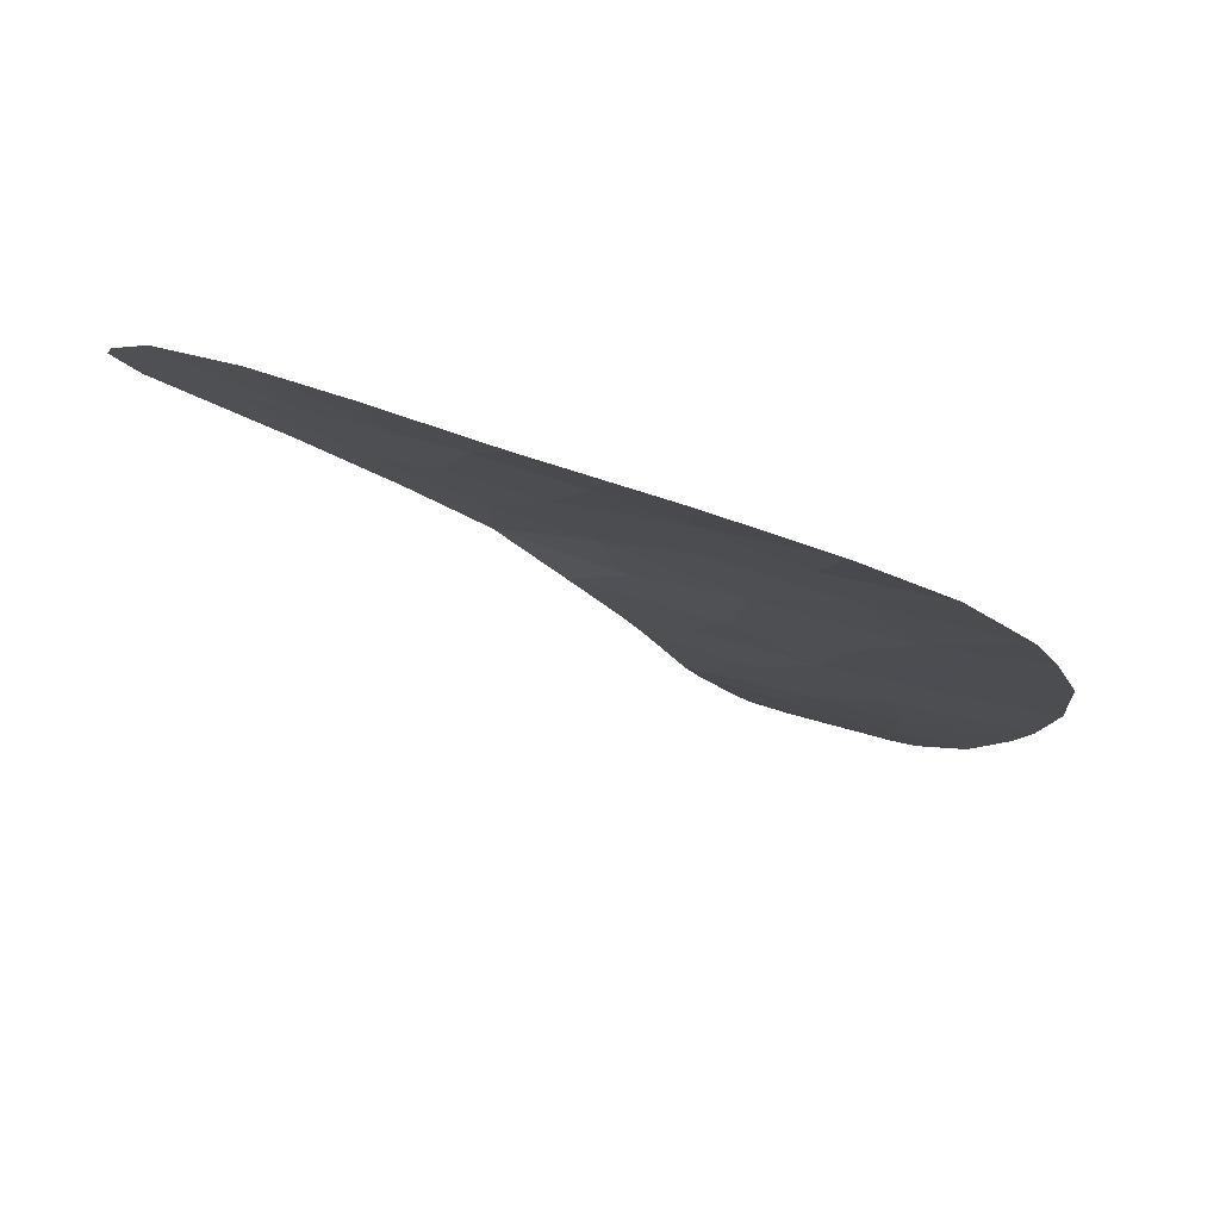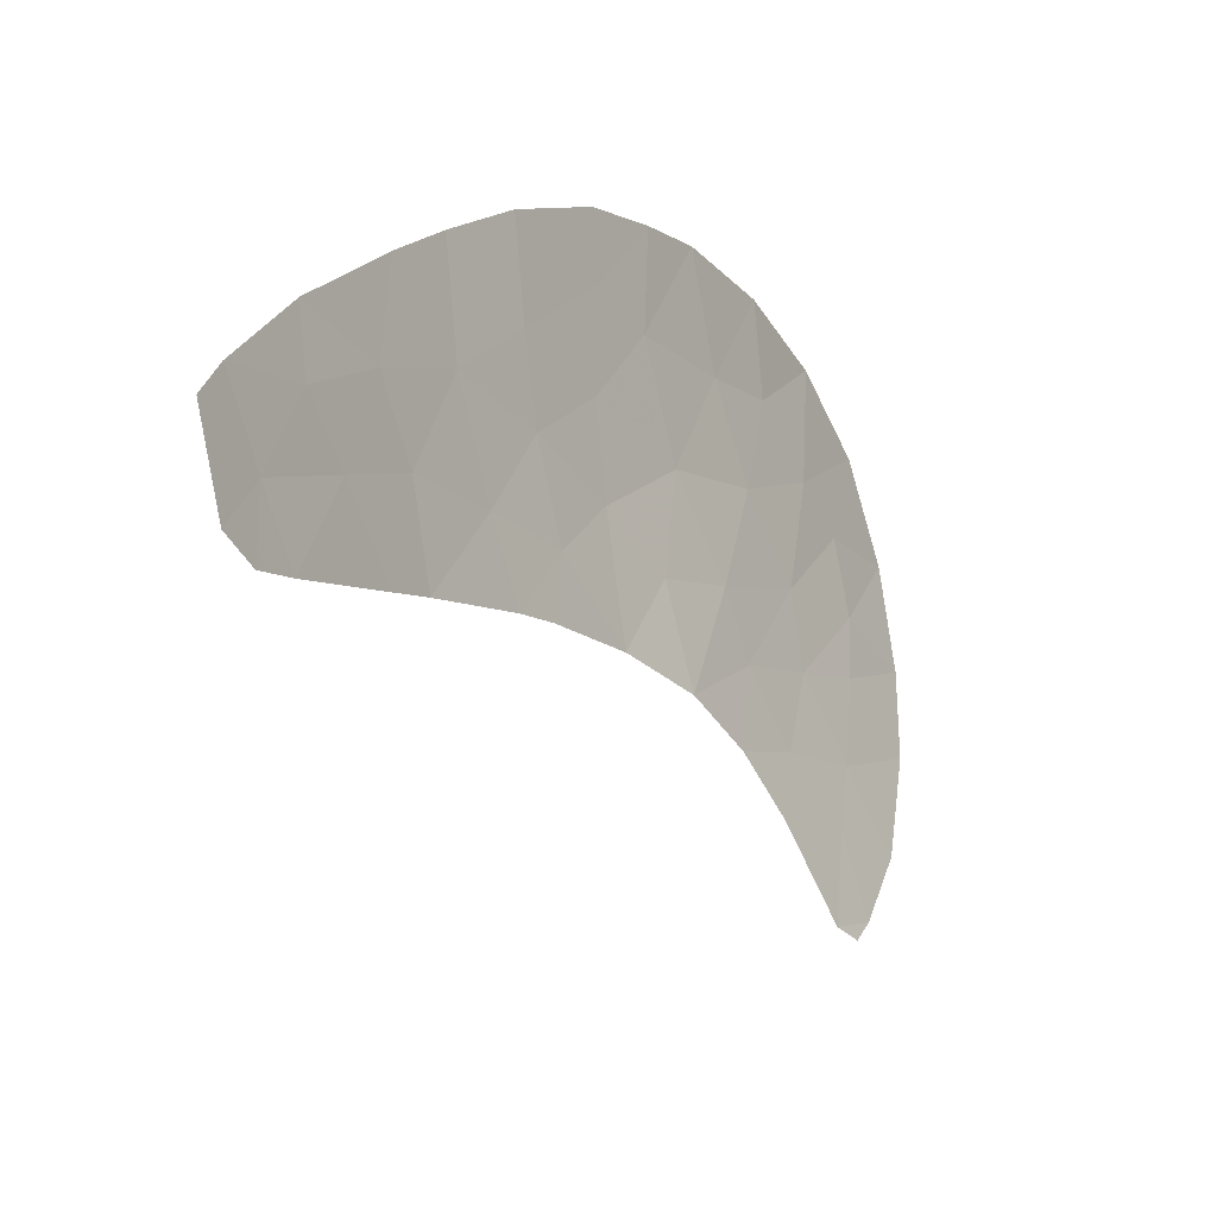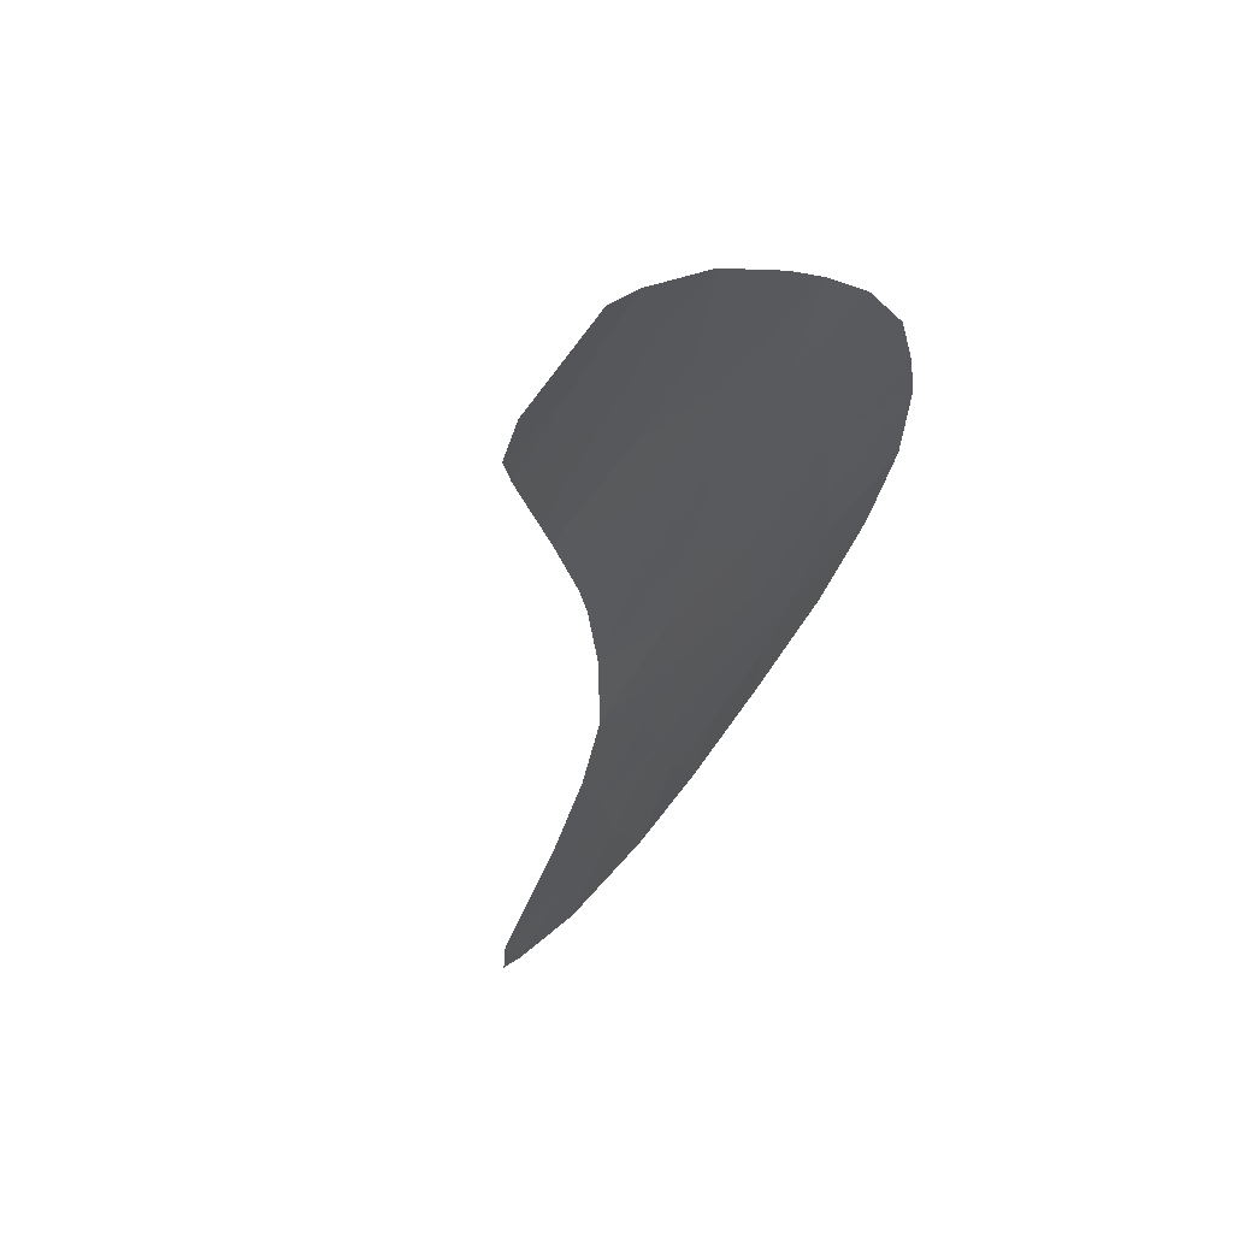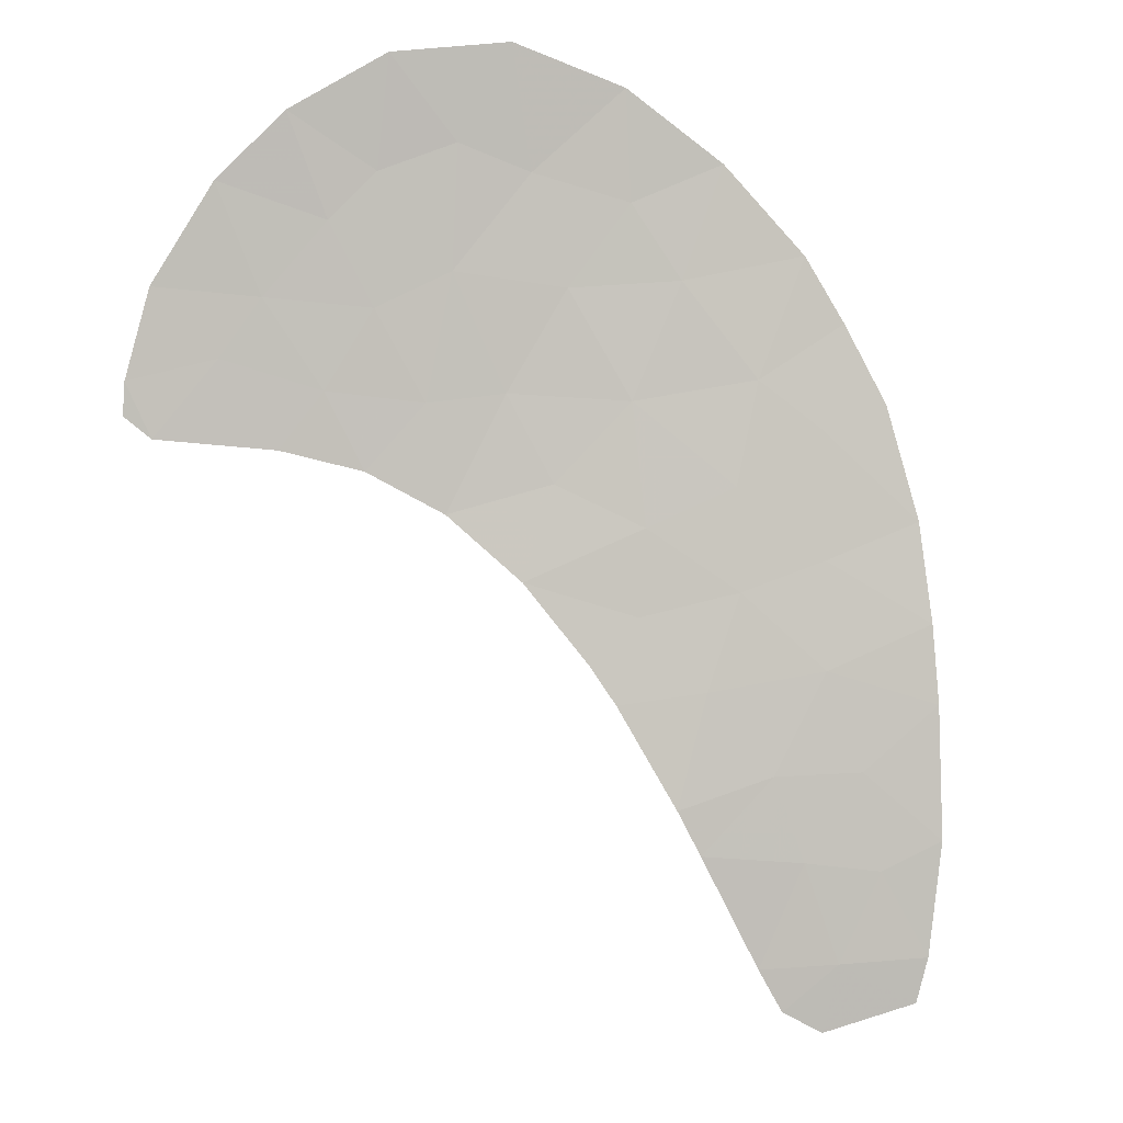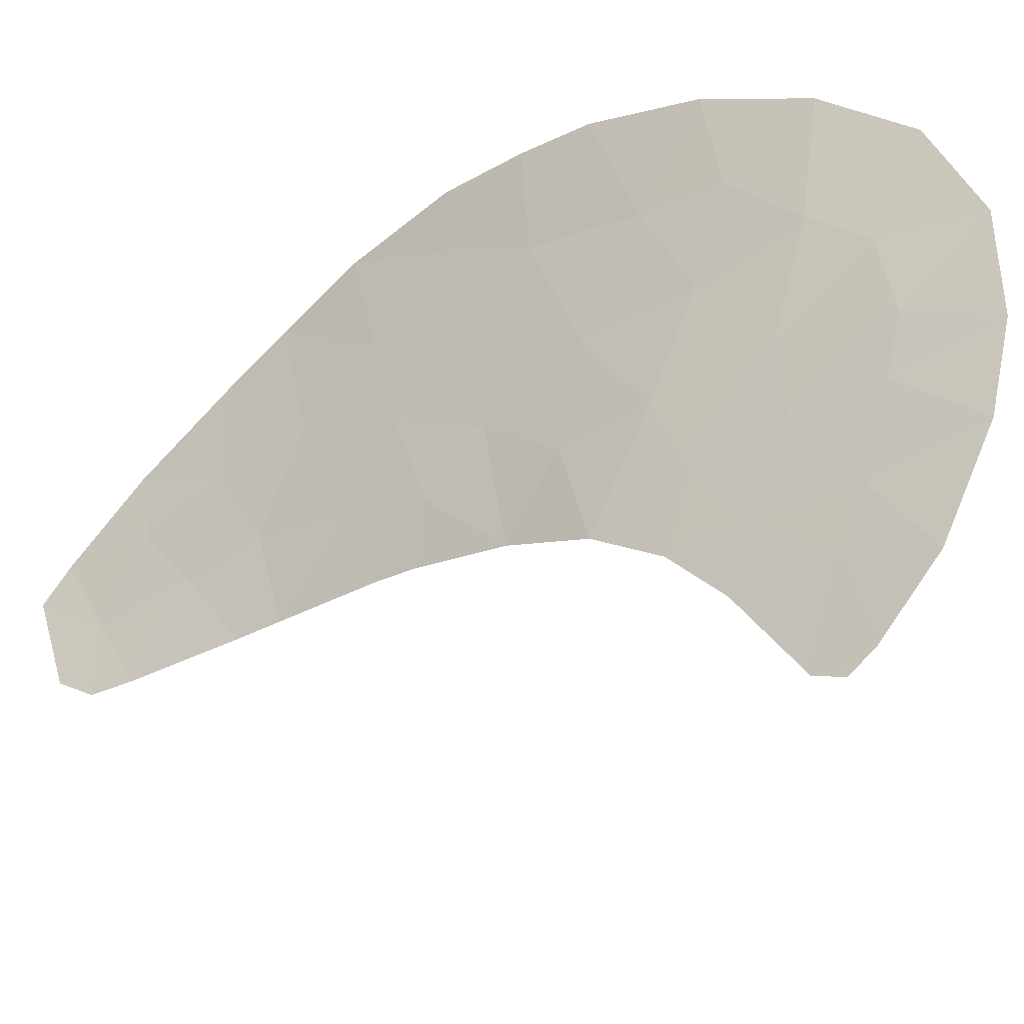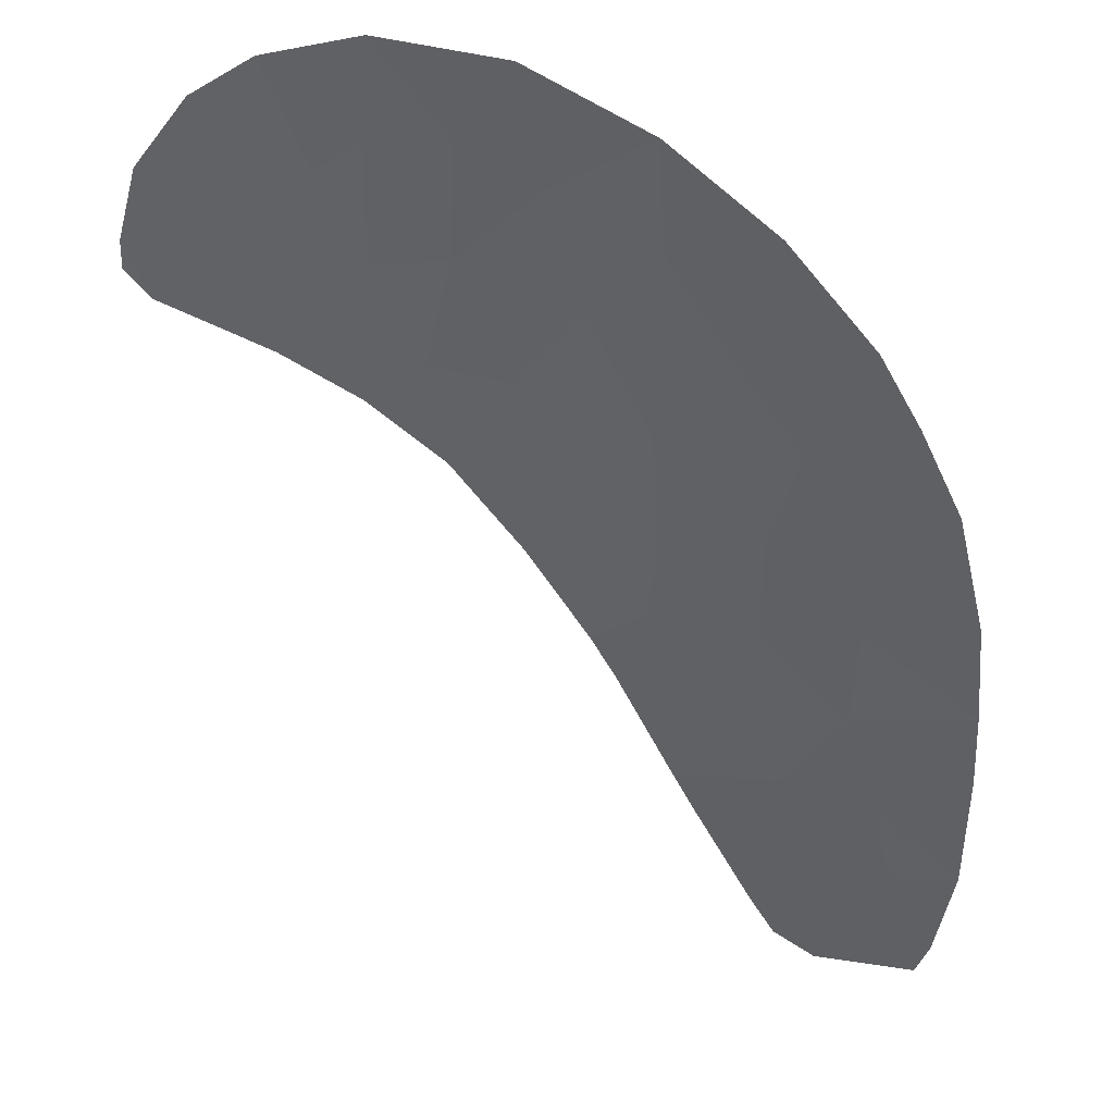
<metadata>
{"format":"obj","ext":"obj","renderer":"f3d","projection":"perspective","resolution":1024,"background":"white","views":[{"elev":22.7,"azim":1.9,"up":"+Y"},{"elev":-77.5,"azim":89.4,"up":"+Z"},{"elev":-68.9,"azim":40.5,"up":"+Z"},{"elev":31.4,"azim":-25.5,"up":"+Z"},{"elev":64.5,"azim":-116.4,"up":"+Y"},{"elev":-15.8,"azim":12.7,"up":"+Y"}]}
</metadata>
<code>
v -40.76 101 -36.57
v -41.95 97.64 -42.8
v -40.49 104.1 -31.5
v -42.56 104.8 -31.51
v -42.58 98.89 -40.76
v -40.72 98.2 -41.06
v -39.33 97.67 -41.36
v -40.76 106 -28.3
v -50.3 106.5 -33.75
v -46.81 104.6 -34.35
v -40.94 99.11 -39.57
v -44.52 105.6 -31.14
v -48.2 105.4 -33.97
v -44.58 102.5 -36.18
v -37.14 100.6 -35.72
v -42.19 102.1 -35.42
v -37.36 99.51 -37.37
v -37.58 98.75 -38.7
v -43.95 106.6 -29.04
v -50.53 107.1 -32.8
v -43.77 101.3 -37.55
v -47.88 106.8 -31.47
v -48.85 106.6 -32.45
v -40.38 101.9 -34.87
v -41.09 105.1 -30.19
v -42.75 105.9 -29.6
v -42.69 101.4 -36.85
v -42.64 107 -27.43
v -48.25 108 -29.54
v -39.06 100.7 -36.19
v -41.67 97.16 -43.58
v -45.44 106.9 -29.46
v -41.89 103.4 -33.38
v -37.65 102.8 -32.43
v -39.24 104.9 -29.68
v -43.6 103.2 -34.66
v -45.59 103.7 -35.1
v -38.78 96.67 -42.91
v -41 96.75 -44.02
v -38.08 97.54 -40.95
v -49.73 107.7 -31.26
v -38.11 103.6 -31.28
v -45.49 104.8 -33.27
v -40.47 97.17 -42.85
v -46.79 108 -28.4
v -39.28 98.62 -39.67
v -42.83 99.41 -39.97
v -43.46 100.8 -38.22
v -41.79 100.3 -38.12
v -44.05 104.3 -33.18
v -46.01 105.9 -31.68
v -46.47 106.9 -30.23
v -37.23 101.8 -33.8
v -39.16 96.4 -43.69
v -39.52 99.72 -37.96
v -39.51 102.8 -33.19
v -50.69 106.9 -33.37
v -44.83 107.6 -27.5
v -47.19 105.6 -33.02
v -38.55 102 -34.09
f 44 7 6
f 9 23 20
f 6 11 5
f 13 10 59
f 18 17 55
f 14 21 27
f 1 24 16
f 4 25 26
f 4 26 12
f 27 1 16
f 28 58 19
f 32 52 51
f 17 30 55
f 30 1 55
f 2 31 44
f 43 37 50
f 31 39 44
f 40 46 7
f 2 44 6
f 13 59 23
f 59 22 23
f 35 8 25
f 47 49 48
f 33 4 50
f 45 29 52
f 52 32 45
f 5 2 6
f 7 46 6
f 51 43 12
f 23 22 41
f 22 51 52
f 40 18 46
f 18 55 46
f 36 33 50
f 16 14 27
f 6 46 11
f 13 23 9
f 12 43 50
f 53 34 60
f 54 38 44
f 17 15 30
f 60 56 24
f 48 49 27
f 38 40 7
f 7 44 38
f 57 9 20
f 43 10 37
f 39 54 44
f 15 53 60
f 8 28 26
f 29 22 52
f 29 41 22
f 41 20 23
f 12 50 4
f 59 10 43
f 43 51 59
f 32 51 12
f 33 56 3
f 36 14 16
f 47 5 11
f 25 8 26
f 21 48 27
f 49 47 11
f 1 49 55
f 36 50 37
f 24 56 33
f 28 19 26
f 30 60 24
f 56 42 3
f 58 45 32
f 12 19 32
f 19 58 32
f 42 56 34
f 33 3 4
f 3 35 25
f 35 3 42
f 30 15 60
f 55 11 46
f 49 1 27
f 59 51 22
f 36 37 14
f 49 11 55
f 19 12 26
f 25 4 3
f 16 33 36
f 24 33 16
f 24 1 30
f 56 60 34

</code>
